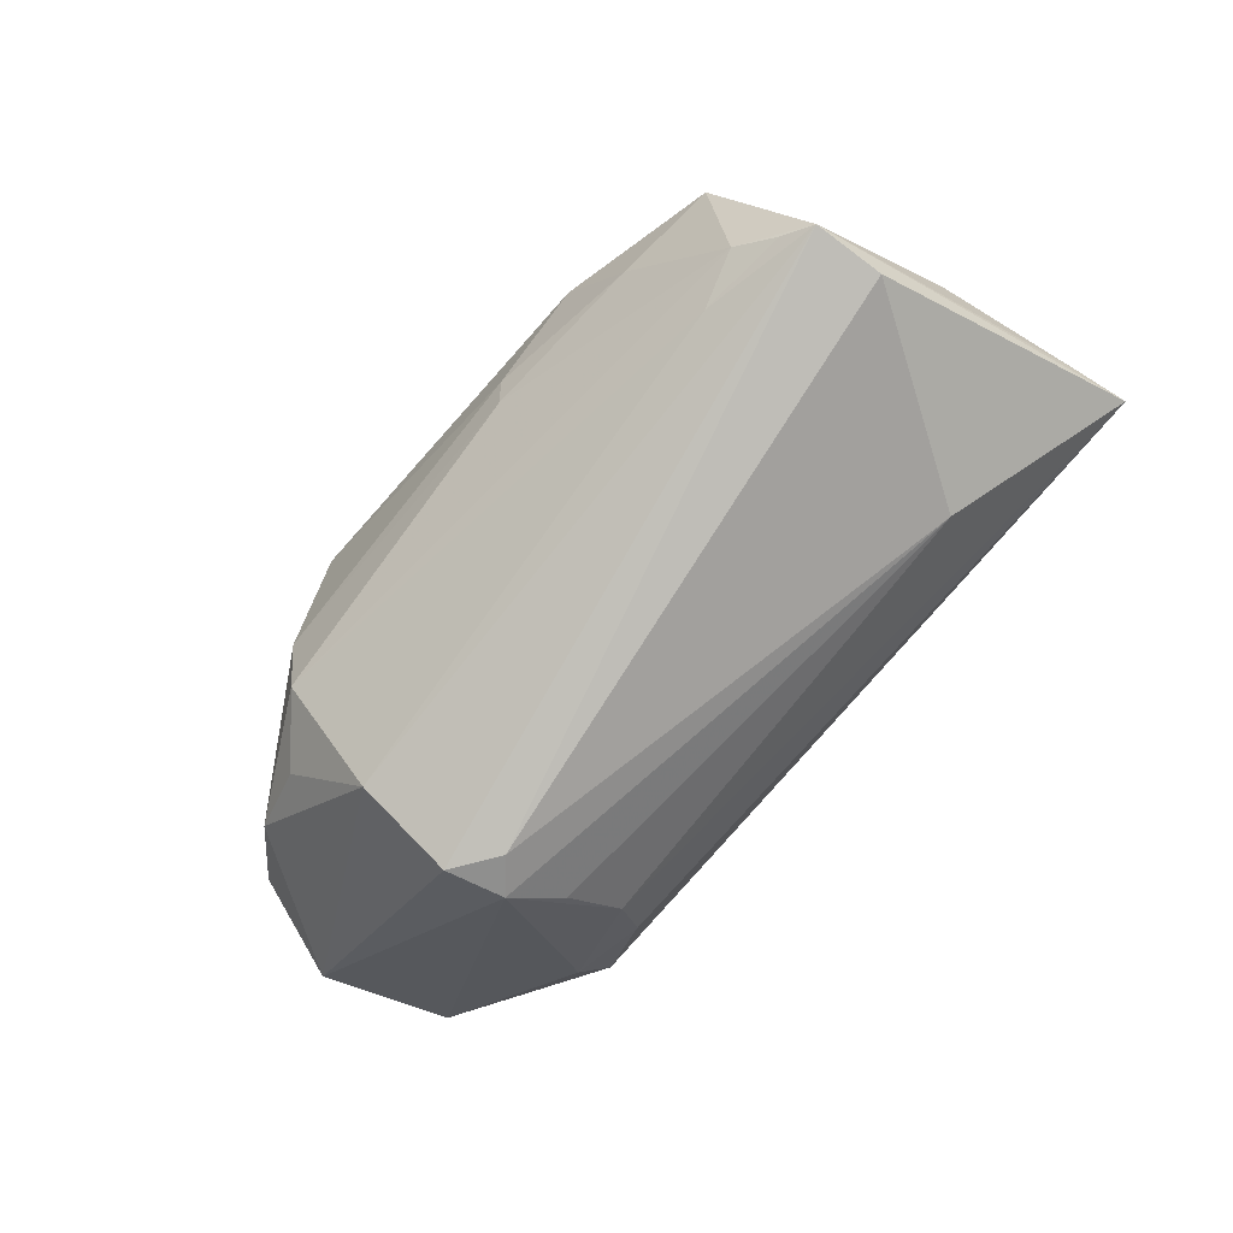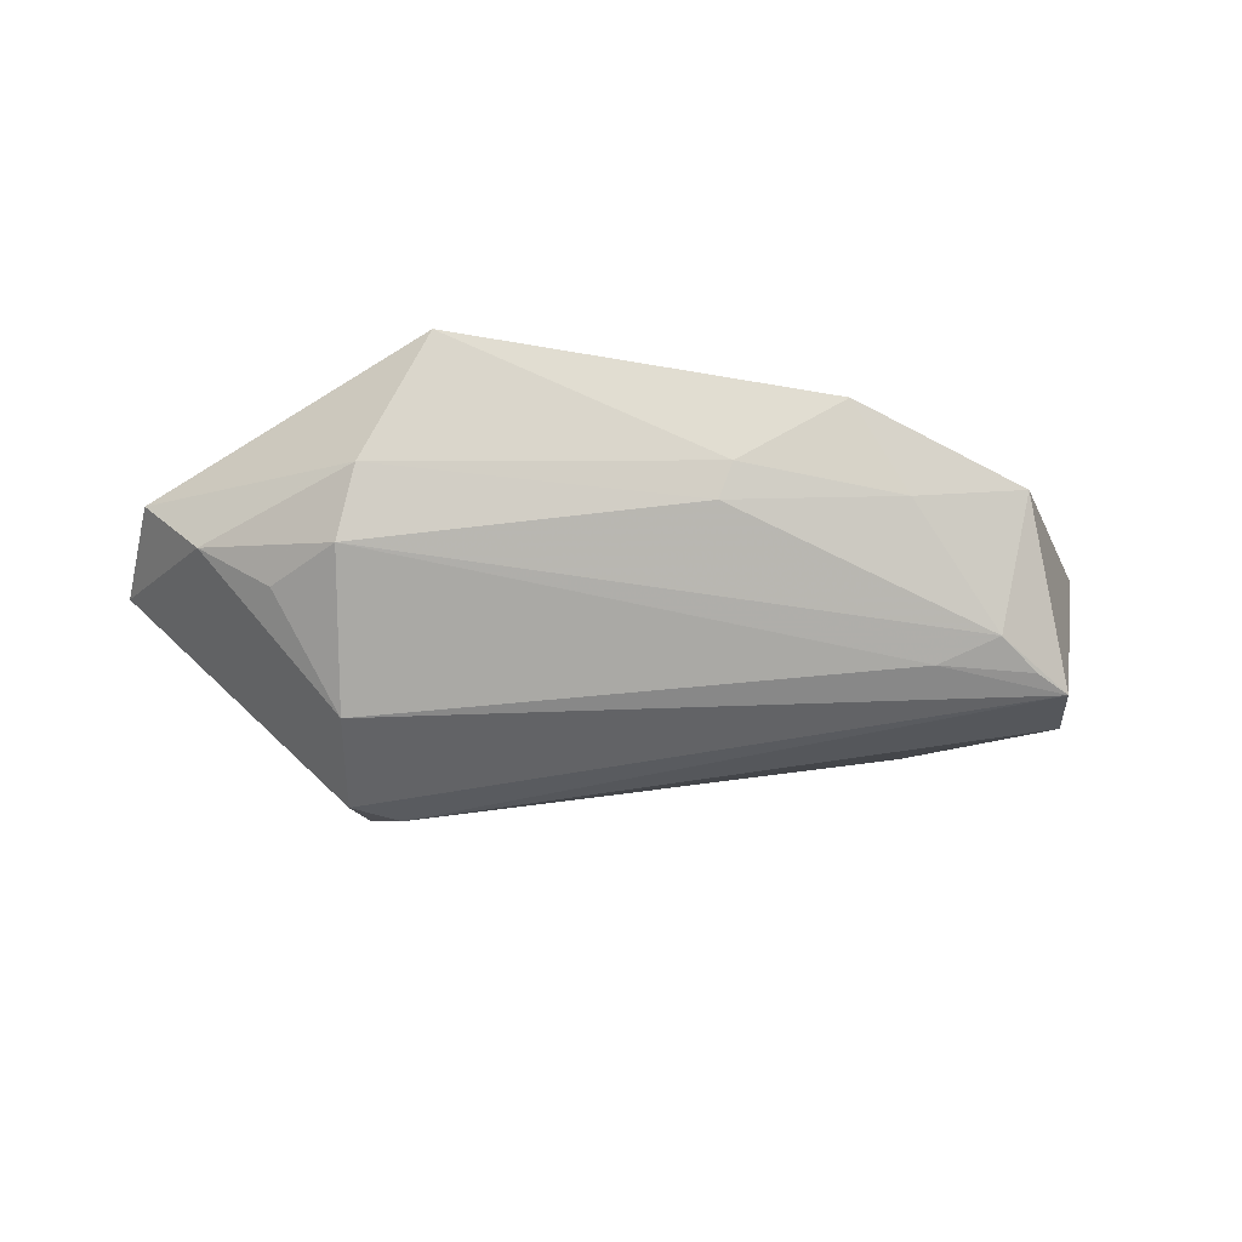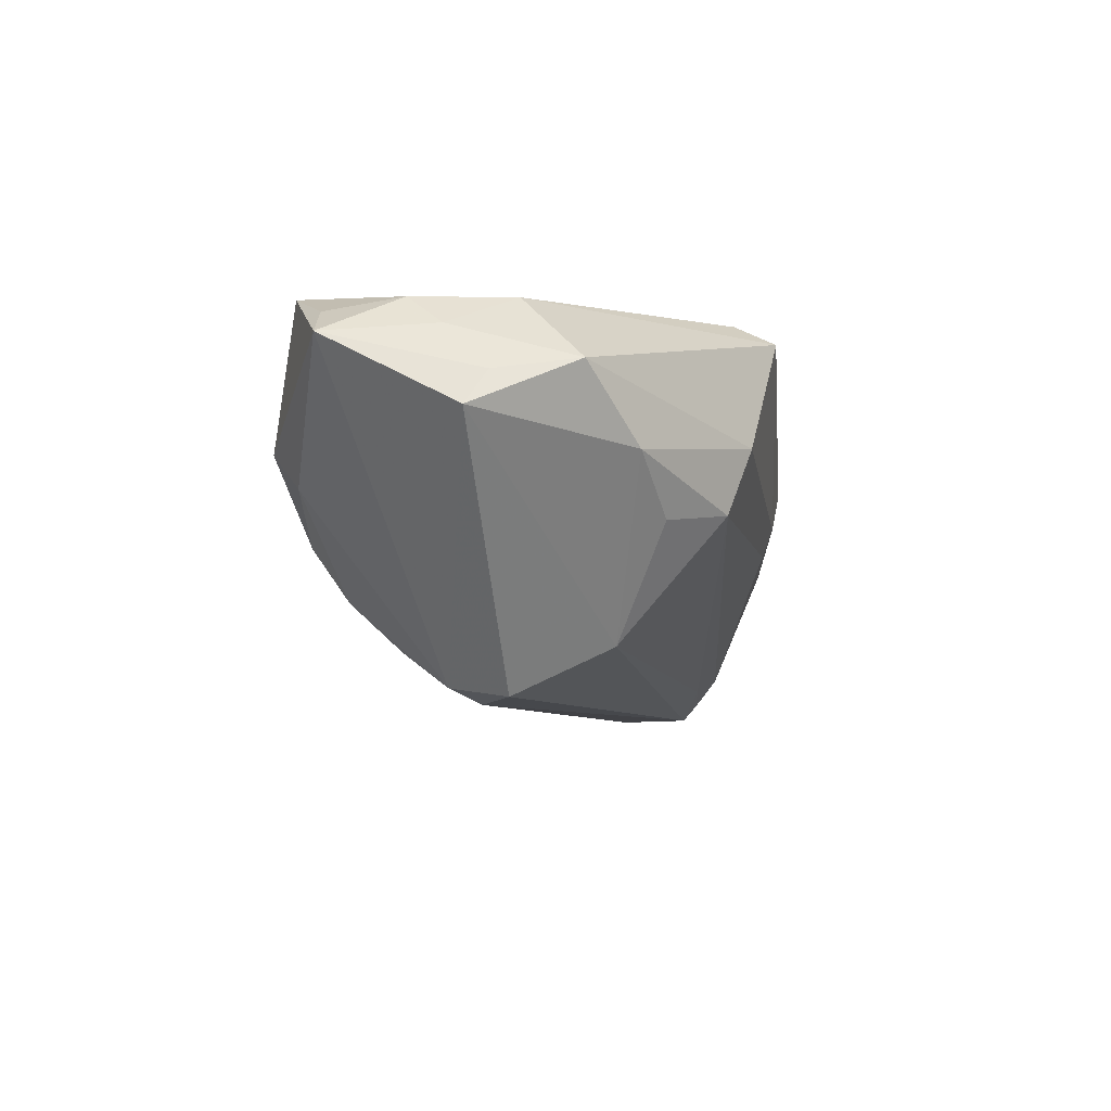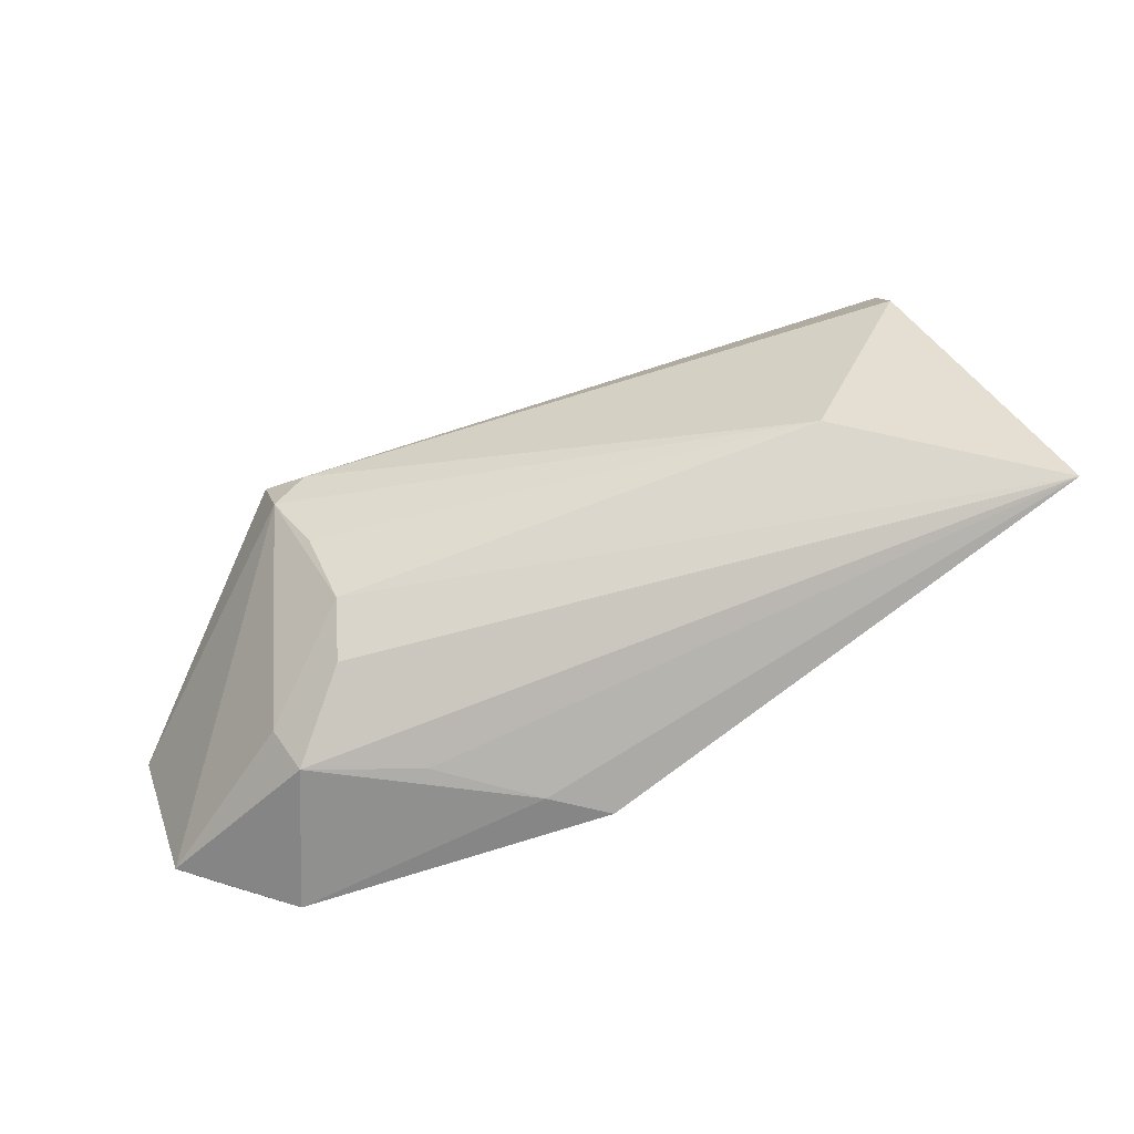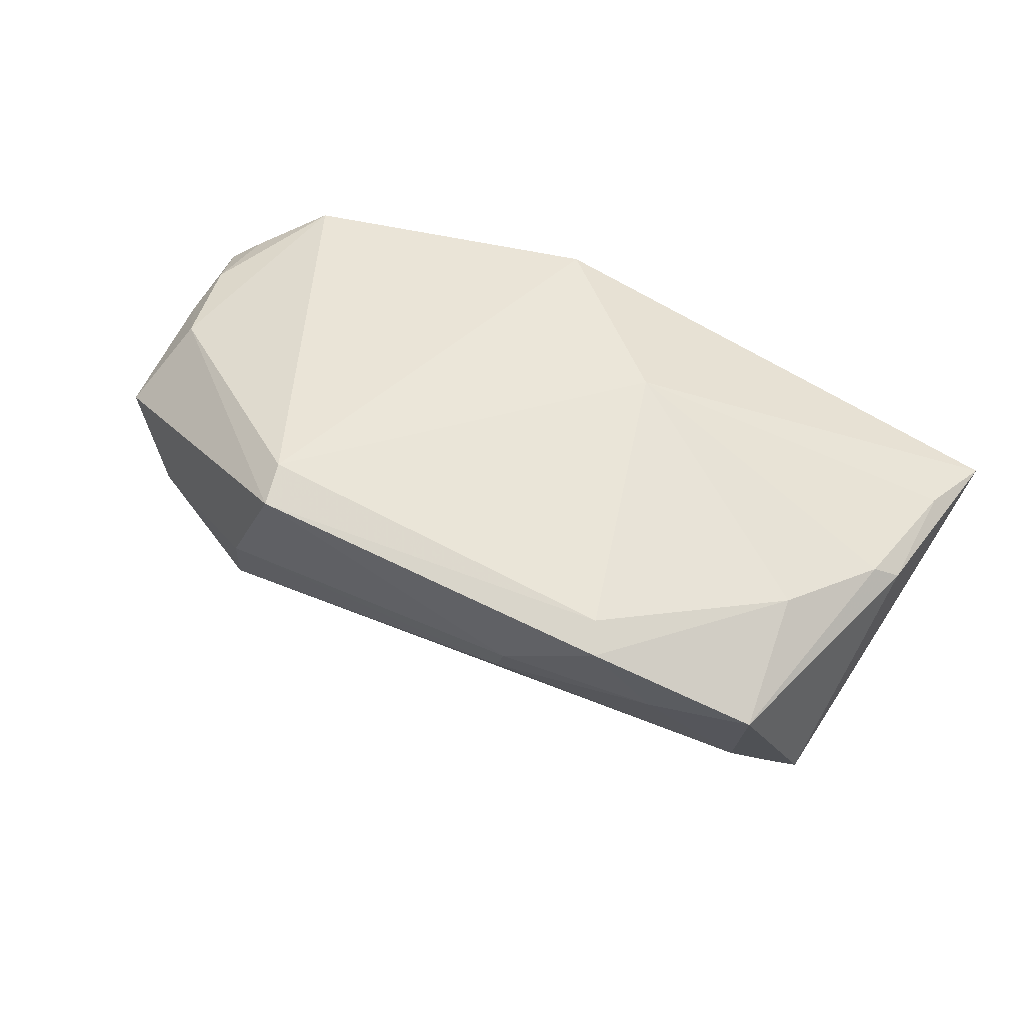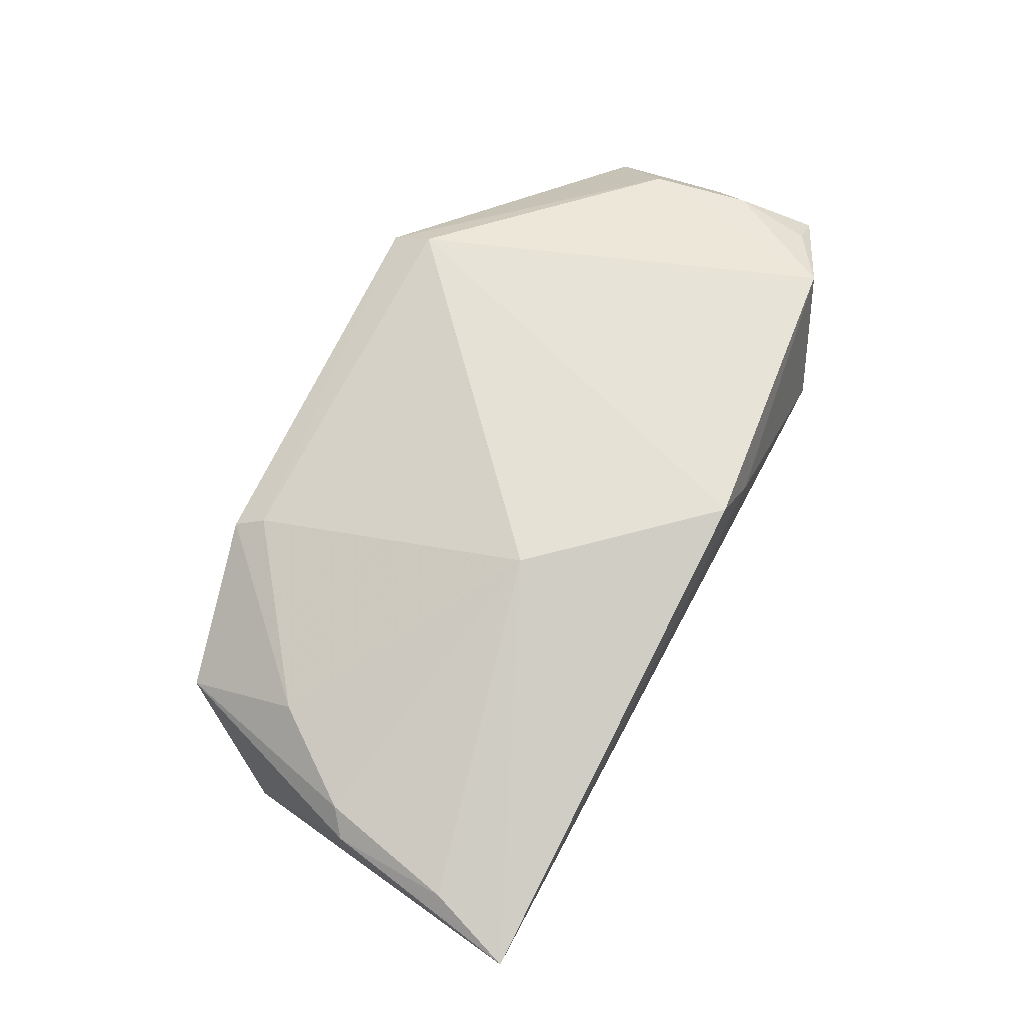
<metadata>
{"format":"obj","ext":"obj","renderer":"f3d","projection":"perspective","resolution":1024,"background":"white","views":[{"elev":-80.0,"azim":-130.6,"up":"+Z"},{"elev":-26.6,"azim":179.5,"up":"+Z"},{"elev":-12.2,"azim":97.3,"up":"+Z"},{"elev":-78.8,"azim":-158.3,"up":"+Y"},{"elev":46.8,"azim":-155.1,"up":"+Z"},{"elev":64.1,"azim":-61.7,"up":"+Z"}]}
</metadata>
<code>
v -0.0334 0.02813 -0.000993
v -0.05236 0.006338 -0.01983
v 0.02428 -0.02095 -0.0145
v 0.02639 -0.02532 -0.007947
v -0.01164 0.02947 -0.002347
v 0.04265 -0.02399 0.01896
v -0.02666 0.0316 0.009761
v 0.04816 0.01768 -0.002362
v 0.02587 -0.0138 -0.02114
v -0.04368 0.02094 -0.01492
v -0.0251 0.02777 0.01188
v -0.05812 -0.01825 0.005267
v -0.04799 0.01774 -0.01806
v 0.00254 -0.02886 0.02047
v -0.06044 -0.02205 0.001298
v 0.05666 -0.01821 0.01025
v 0.009268 -0.02925 0.01565
v 0.03096 0.01303 -0.02183
v 0.05955 -0.0007112 0.0002768
v -0.04606 0.01136 0.008813
v 0.05253 -0.00853 0.01531
v 0.05778 0.001838 0.004742
v 0.03502 -0.02828 0.001906
v 0.05 0.004161 0.01551
v -0.01332 0.03089 0.001911
v -0.05745 -0.003006 0.004434
v 0.03098 0.000207 -0.02759
v -0.04697 0.02684 0.0005878
v -0.0546 -0.0006634 0.006839
v 0.05164 -0.01868 0.01424
v 0.02929 -0.007453 -0.02616
v 0.02077 -0.02883 0.007251
v 0.0311 0.0265 -0.006342
v -0.03698 -0.01944 -0.01274
v 0.03694 -0.02458 -0.002877
v 0.02898 0.02948 0.002398
v -0.01704 -0.008255 0.02047
v 0.02499 -0.003981 -0.02764
v -0.05173 0.01557 -0.01978
v -0.03637 0.01868 -0.01754
v 0.05598 0.01226 0.006134
v 0.05511 -0.003851 0.01114
v 0.03907 0.01975 -0.008487
v -0.06162 -0.02925 0.002564
v 0.02073 0.03254 0.01811
v 0.02144 0.02736 0.02047
f 35 3 31
f 34 3 44
f 5 33 10
f 39 28 10
f 26 28 39
f 4 35 23
f 3 35 4
f 4 23 44
f 44 3 4
f 16 6 23
f 23 35 16
f 16 31 19
f 16 35 31
f 46 37 14
f 14 6 46
f 14 37 44
f 44 39 2
f 2 34 44
f 31 3 9
f 9 34 31
f 3 34 9
f 19 31 27
f 27 18 19
f 39 18 27
f 46 6 24
f 24 45 46
f 41 45 24
f 19 18 8
f 8 41 19
f 36 33 5
f 36 8 33
f 36 45 41
f 41 8 36
f 39 10 13
f 33 18 40
f 40 10 33
f 40 13 10
f 40 18 39
f 39 13 40
f 15 39 44
f 44 26 15
f 15 26 39
f 37 20 29
f 28 26 29
f 29 20 28
f 19 41 22
f 22 16 19
f 44 23 32
f 23 6 17
f 6 14 17
f 17 32 23
f 17 14 44
f 44 32 17
f 38 27 31
f 31 34 38
f 34 2 38
f 38 2 39
f 39 27 38
f 21 24 6
f 43 18 33
f 33 8 43
f 43 8 18
f 25 36 5
f 45 36 25
f 1 10 28
f 5 10 1
f 1 25 5
f 12 26 44
f 12 29 26
f 44 37 12
f 37 29 12
f 28 20 7
f 45 25 7
f 7 1 28
f 25 1 7
f 6 16 30
f 30 21 6
f 16 21 30
f 41 24 42
f 24 21 42
f 42 21 16
f 42 22 41
f 16 22 42
f 46 45 11
f 45 7 11
f 11 37 46
f 11 20 37
f 11 7 20

</code>
